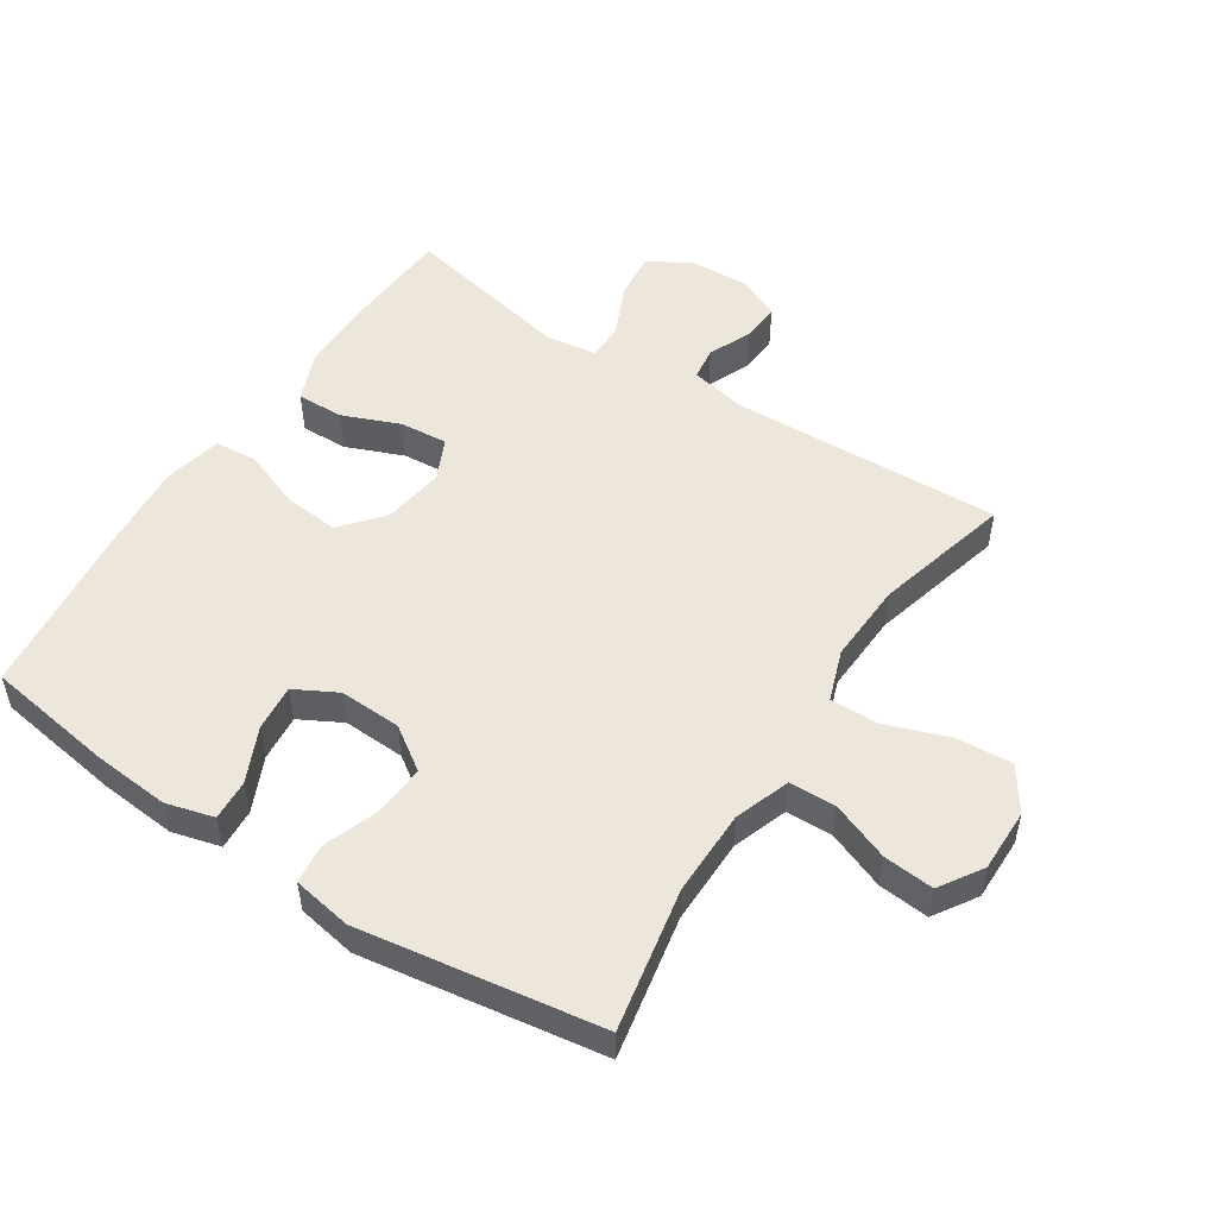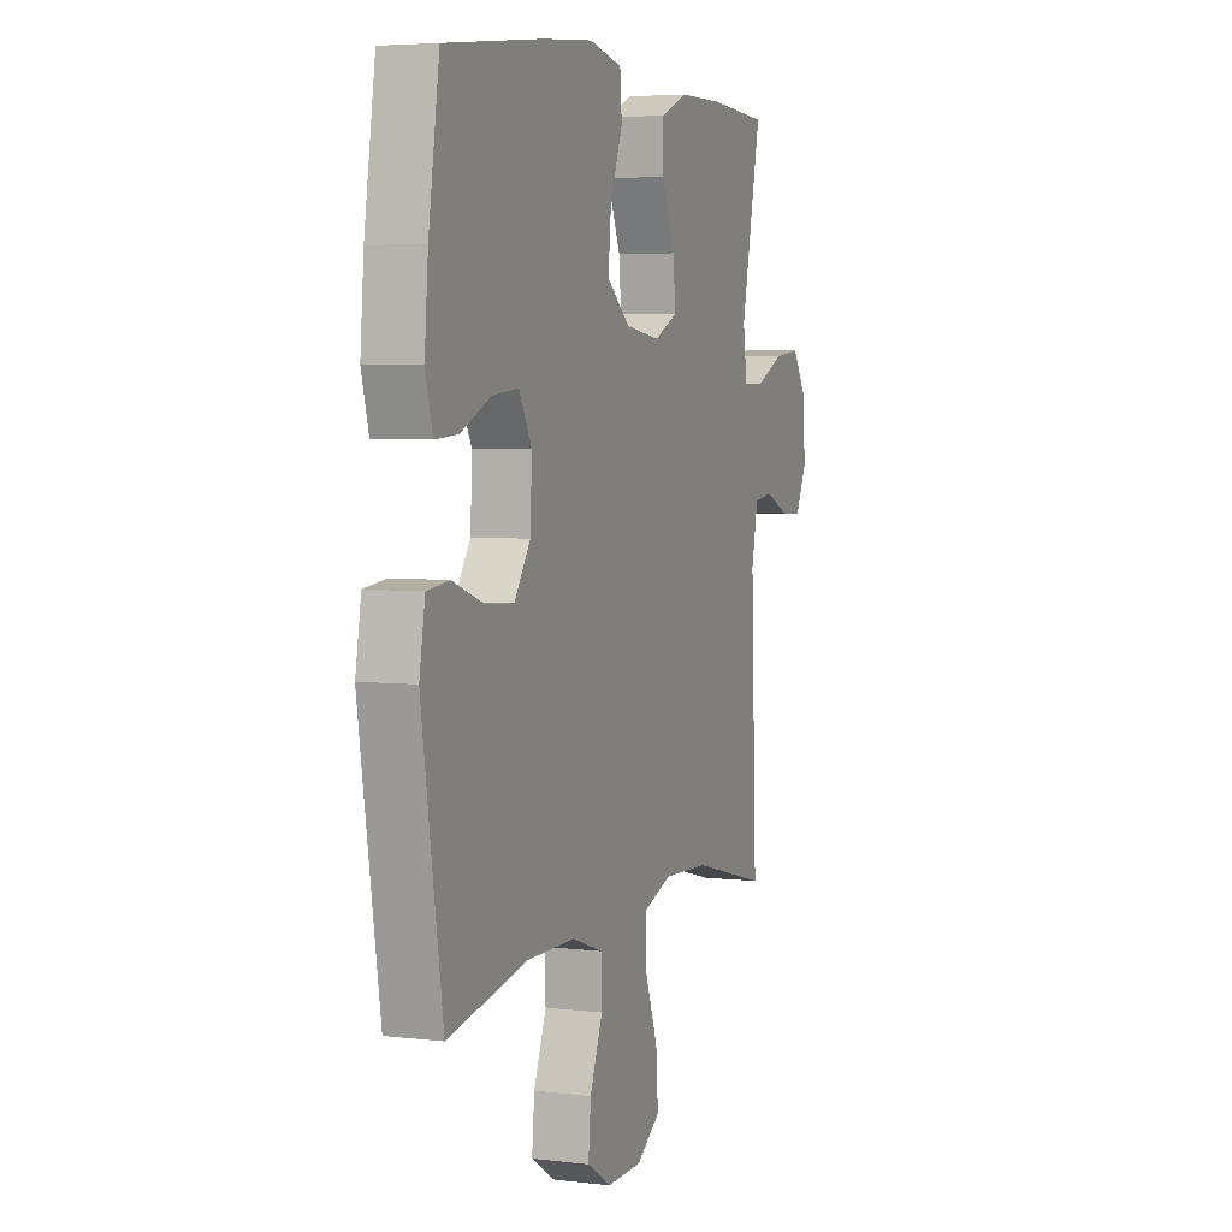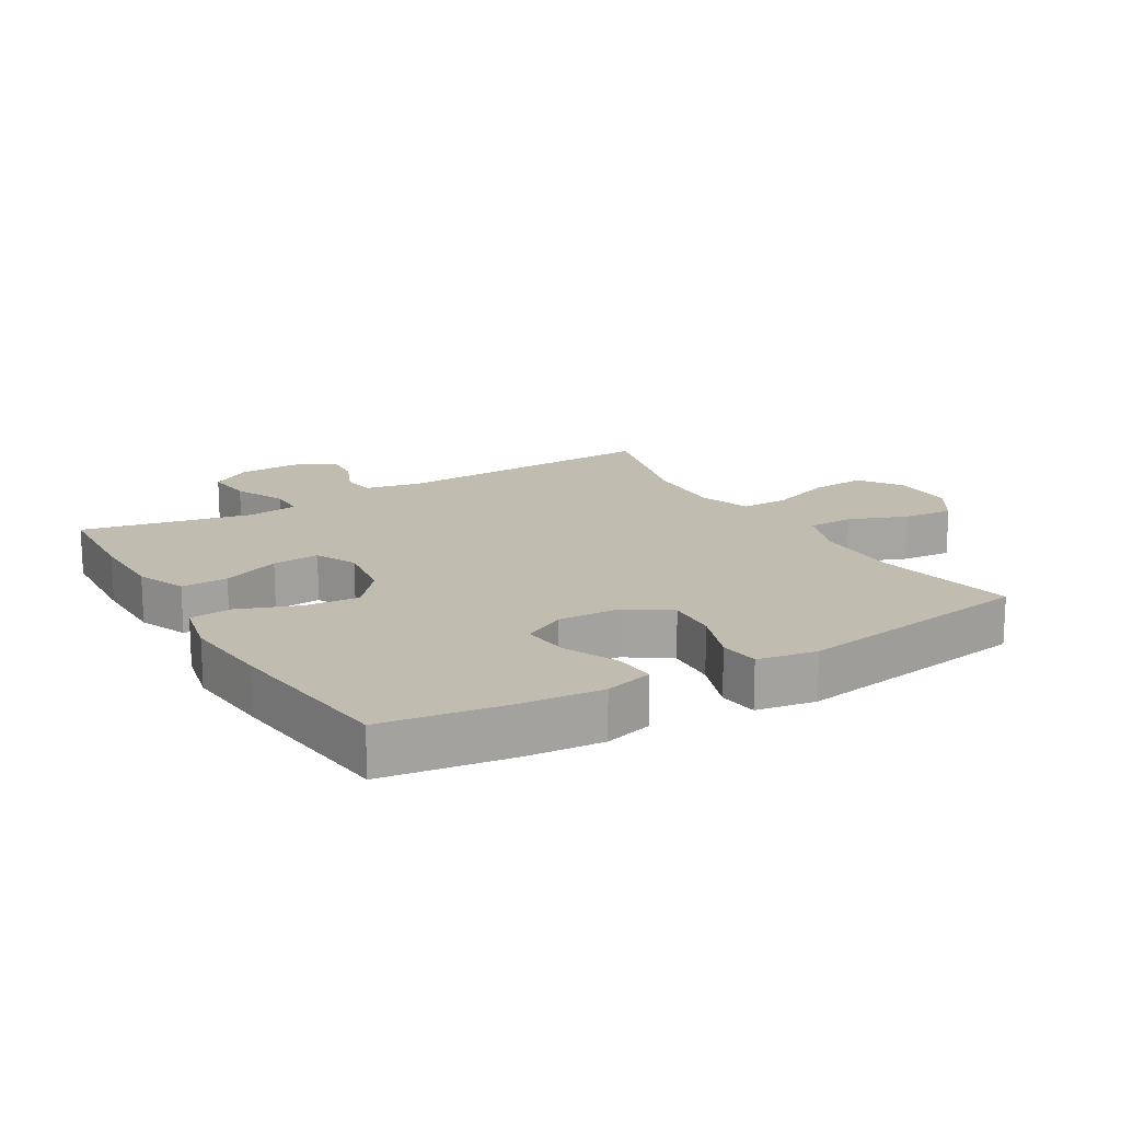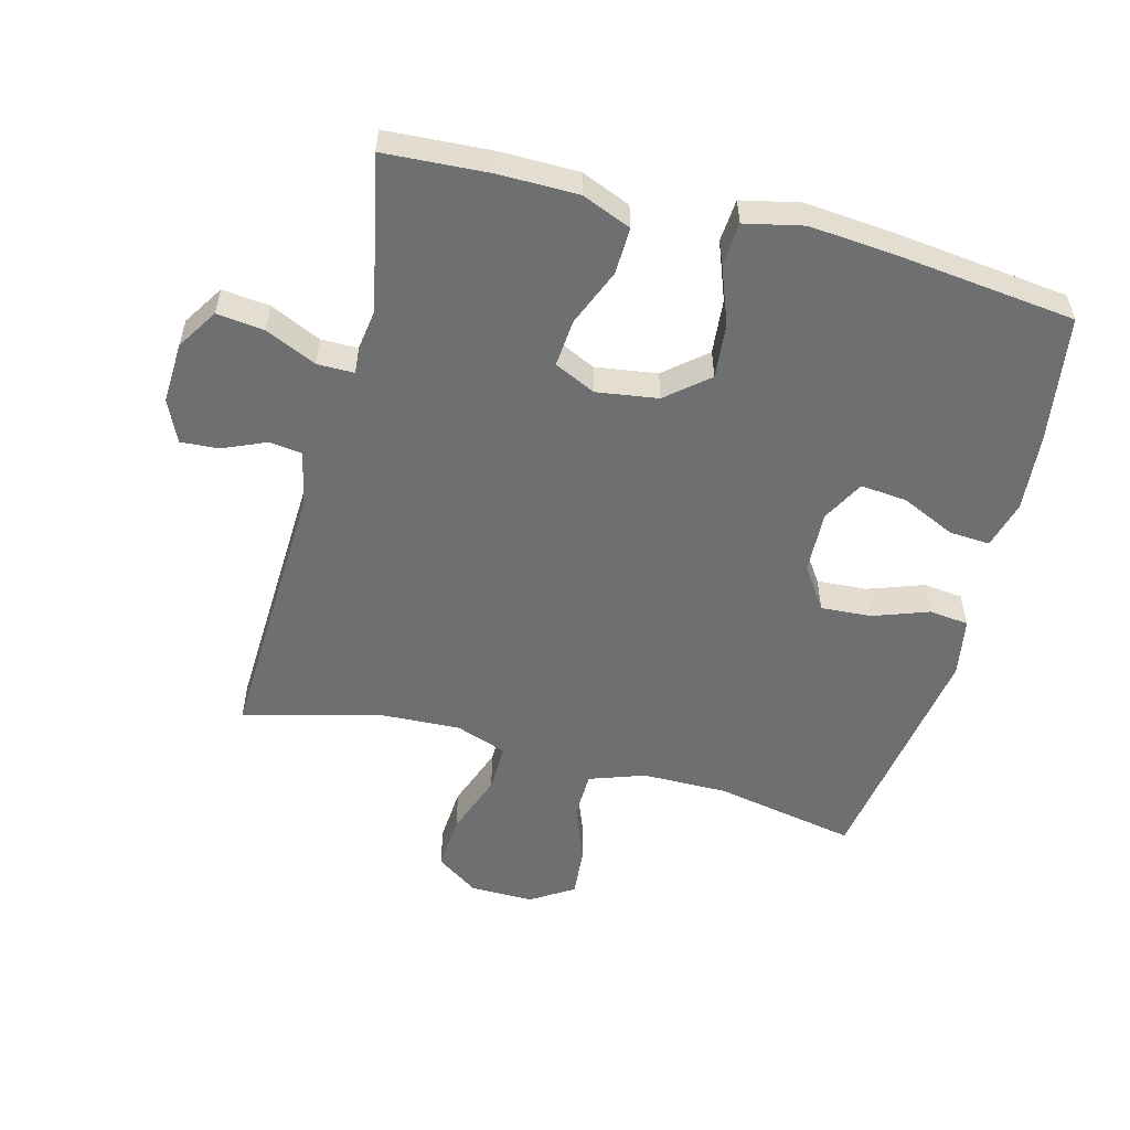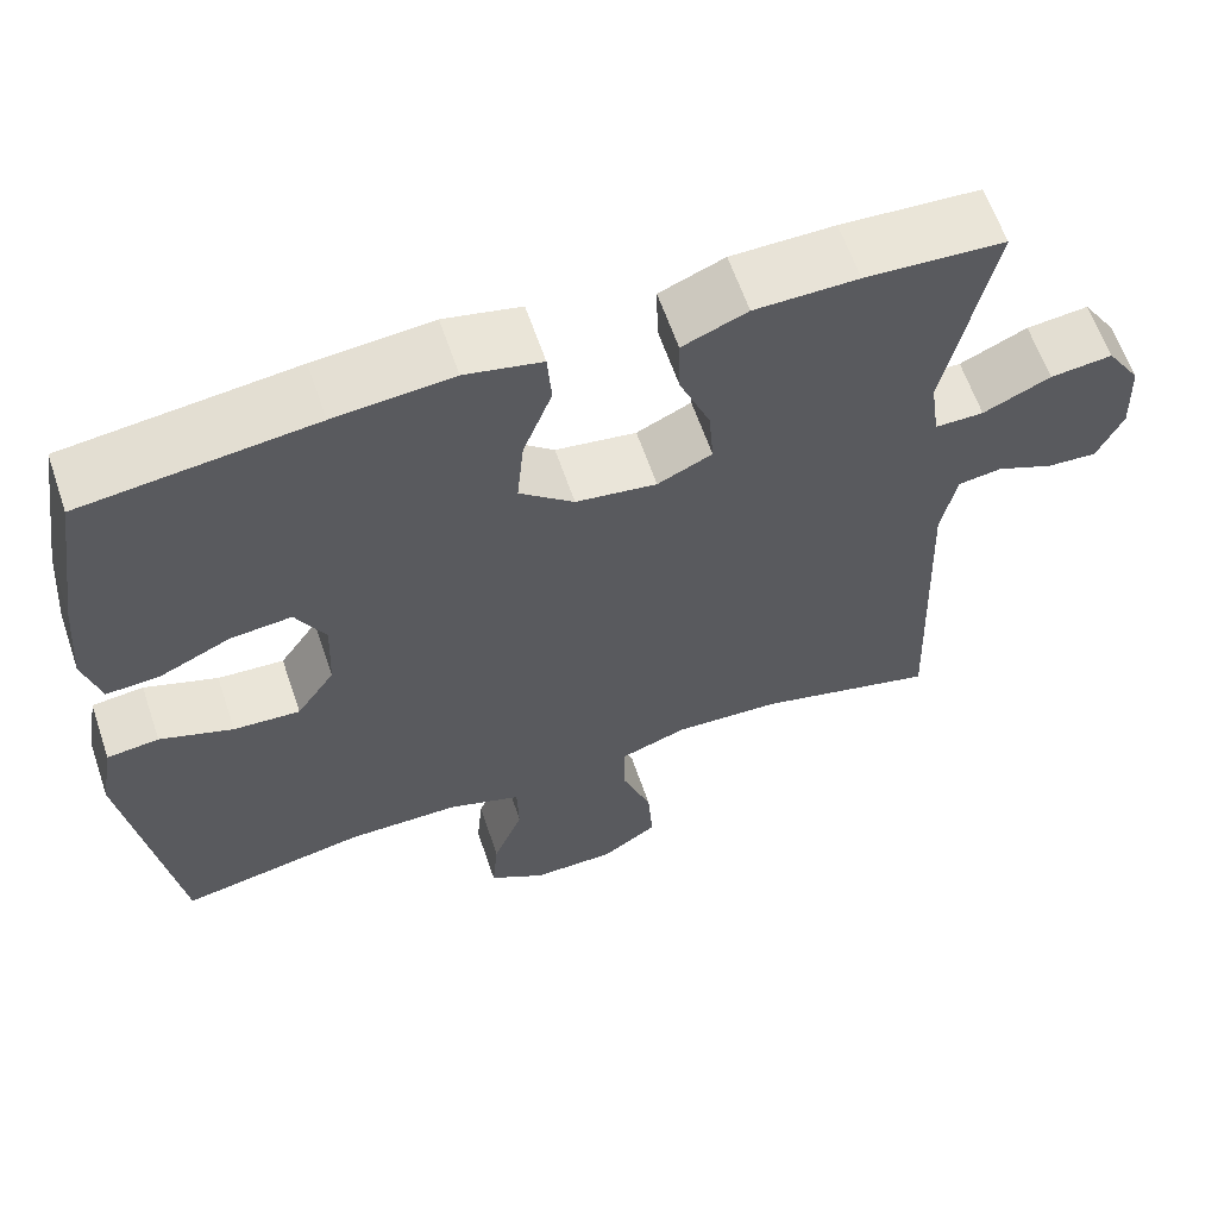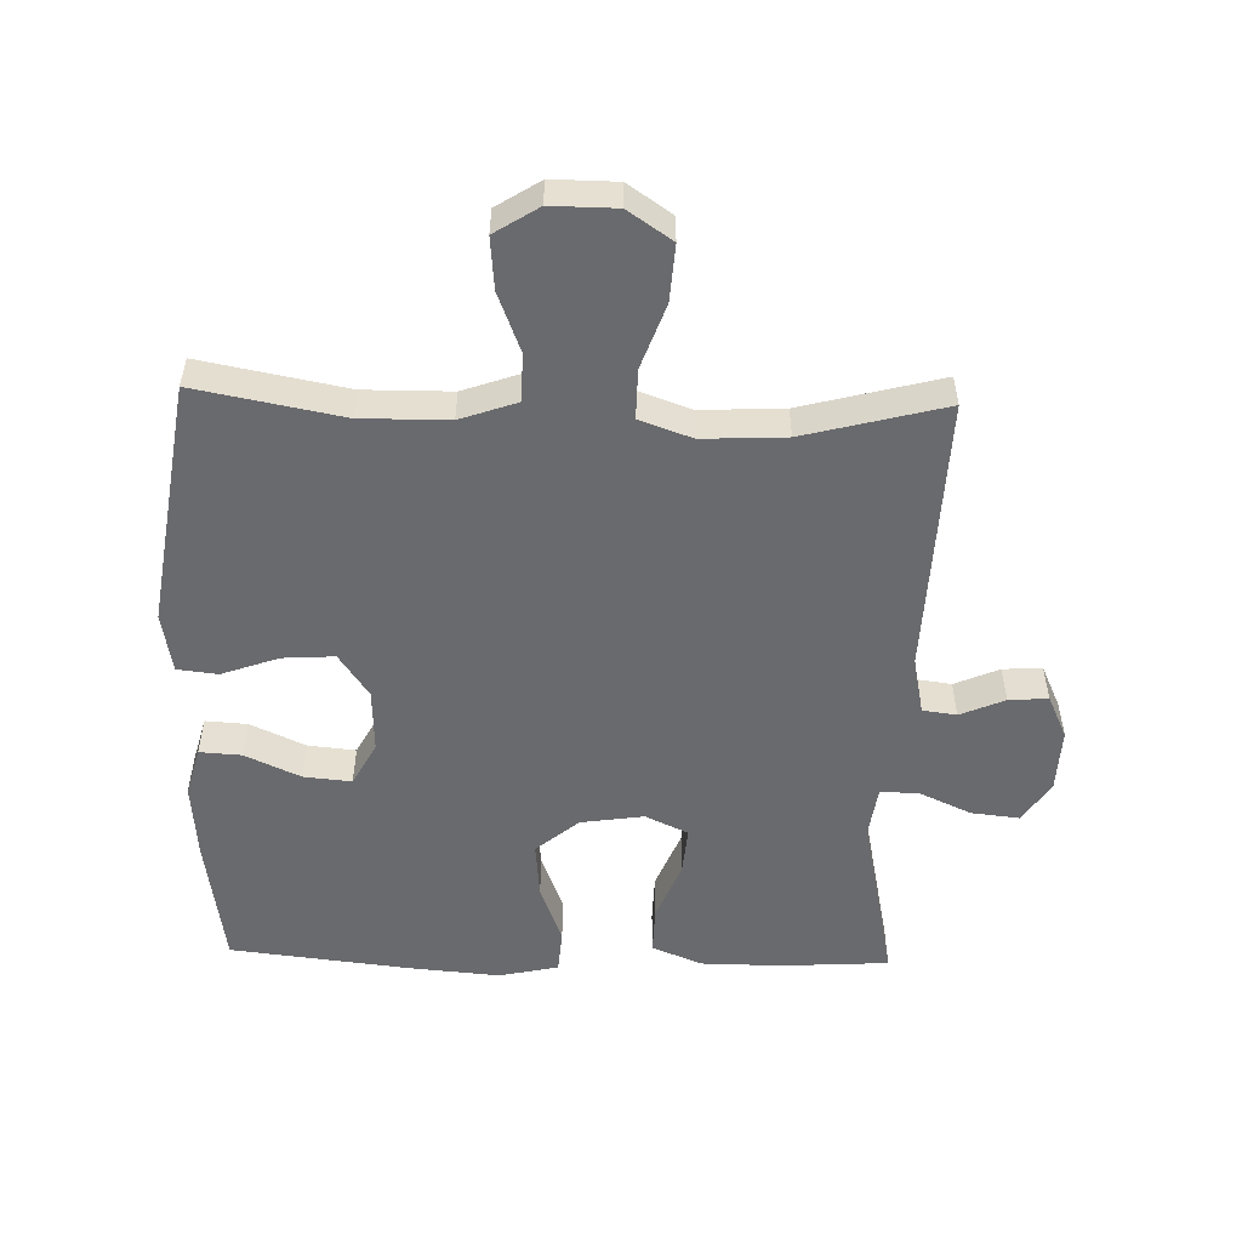
<metadata>
{"format":"obj","ext":"obj","renderer":"f3d","projection":"perspective","resolution":1024,"background":"white","views":[{"elev":51.6,"azim":123.1,"up":"+Y"},{"elev":4.9,"azim":111.0,"up":"+Z"},{"elev":16.5,"azim":59.2,"up":"+Y"},{"elev":-54.5,"azim":-14.8,"up":"+Y"},{"elev":62.0,"azim":161.2,"up":"+Z"},{"elev":-53.0,"azim":178.4,"up":"+Y"}]}
</metadata>
<code>
v 0.5 0.07 0.5
v 0.53 0.07 0.302
v 0.54 0.07 0.184
v 0.52 0.07 0.11
v 0.457 0.07 0.114
v 0.374 0.07 0.152
v 0.302 0.07 0.159
v 0.267 0.07 0.094
v 0.271 0.07 -0.002
v 0.316 0.07 -0.068
v 0.394 0.07 -0.063
v 0.48 0.07 -0.032
v 0.541 0.07 -0.039
v 0.557 0.07 -0.13
v 0.5 0.07 -0.5
v 0.28 0.07 -0.458
v 0.148 0.07 -0.459
v 0.063 0.07 -0.489
v 0.061 0.07 -0.561
v 0.096 0.07 -0.651
v 0.103 0.07 -0.729
v 0.037 0.07 -0.771
v -0.061 0.07 -0.77
v -0.127 0.07 -0.725
v -0.121 0.07 -0.639
v -0.086 0.07 -0.542
v -0.085 0.07 -0.467
v -0.164 0.07 -0.439
v -0.289 0.07 -0.445
v -0.5 0.07 -0.5
v -0.484 0.07 -0.082
v -0.502 0.07 0.005
v -0.553 0.07 0.012
v -0.62 0.07 -0.017
v -0.679 0.07 -0.021
v -0.709 0.07 0.044
v -0.705 0.07 0.139
v -0.665 0.07 0.202
v -0.592 0.07 0.194
v -0.513 0.07 0.158
v -0.456 0.07 0.158
v -0.445 0.07 0.236
v -0.5 0.07 0.5
v -0.337 0.07 0.51
v -0.216 0.07 0.509
v -0.14 0.07 0.478
v -0.142 0.07 0.406
v -0.178 0.07 0.317
v -0.184 0.07 0.244
v -0.12 0.07 0.214
v -0.025 0.07 0.228
v 0.039 0.07 0.282
v 0.031 0.07 0.367
v -0.003 0.07 0.457
v 0.002 0.07 0.523
v 0.092 0.07 0.543
v 0.23 0.07 0.531
v 0.5 0 0.5
v 0.53 0 0.302
v 0.54 0 0.184
v 0.52 0 0.11
v 0.457 0 0.114
v 0.374 0 0.152
v 0.302 0 0.159
v 0.267 0 0.094
v 0.271 0 -0.002
v 0.316 0 -0.068
v 0.394 0 -0.063
v 0.48 0 -0.032
v 0.541 0 -0.039
v 0.557 0 -0.13
v 0.5 0 -0.5
v 0.28 0 -0.458
v 0.148 0 -0.459
v 0.063 0 -0.489
v 0.061 0 -0.561
v 0.096 0 -0.651
v 0.103 0 -0.729
v 0.037 0 -0.771
v -0.061 0 -0.77
v -0.127 0 -0.725
v -0.121 0 -0.639
v -0.086 0 -0.542
v -0.085 0 -0.467
v -0.164 0 -0.439
v -0.289 0 -0.445
v -0.5 0 -0.5
v -0.484 0 -0.082
v -0.502 0 0.005
v -0.553 0 0.012
v -0.62 0 -0.017
v -0.679 0 -0.021
v -0.709 0 0.044
v -0.705 0 0.139
v -0.665 0 0.202
v -0.592 0 0.194
v -0.513 0 0.158
v -0.456 0 0.158
v -0.445 0 0.236
v -0.5 0 0.5
v -0.337 0 0.51
v -0.216 0 0.509
v -0.14 0 0.478
v -0.142 0 0.406
v -0.178 0 0.317
v -0.184 0 0.244
v -0.12 0 0.214
v -0.025 0 0.228
v 0.039 0 0.282
v 0.031 0 0.367
v -0.003 0 0.457
v 0.002 0 0.523
v 0.092 0 0.543
v 0.23 0 0.531
f 53 54 55 56
f 52 53 56 57
f 45 46 47 48
f 45 48 49
f 42 43 44 45
f 41 42 45 49
f 37 38 39 40
f 37 40 41
f 36 37 41
f 33 34 35 36
f 32 33 36 41
f 31 32 41 49
f 29 30 31 49
f 23 24 25 26
f 23 26 27
f 22 23 27
f 19 20 21 22
f 18 19 22 27
f 17 18 27 28
f 13 14 15 16
f 11 12 13 16
f 10 11 16 17
f 9 10 17 28
f 3 4 5 6
f 3 6 7
f 2 3 7
f 52 57 1 2
f 51 52 2 7
f 50 51 7 8
f 28 29 49 50
f 8 9 28 50
f 113 112 111 110
f 114 113 110 109
f 105 104 103 102
f 106 105 102
f 102 101 100 99
f 106 102 99 98
f 97 96 95 94
f 98 97 94
f 98 94 93
f 93 92 91 90
f 98 93 90 89
f 106 98 89 88
f 106 88 87 86
f 83 82 81 80
f 84 83 80
f 84 80 79
f 79 78 77 76
f 84 79 76 75
f 85 84 75 74
f 73 72 71 70
f 73 70 69 68
f 74 73 68 67
f 85 74 67 66
f 63 62 61 60
f 64 63 60
f 64 60 59
f 59 58 114 109
f 64 59 109 108
f 65 64 108 107
f 107 106 86 85
f 107 85 66 65
f 1 58 59 2
f 2 59 60 3
f 3 60 61 4
f 4 61 62 5
f 5 62 63 6
f 6 63 64 7
f 7 64 65 8
f 8 65 66 9
f 9 66 67 10
f 10 67 68 11
f 11 68 69 12
f 12 69 70 13
f 13 70 71 14
f 14 71 72 15
f 15 72 73 16
f 16 73 74 17
f 17 74 75 18
f 18 75 76 19
f 19 76 77 20
f 20 77 78 21
f 21 78 79 22
f 22 79 80 23
f 23 80 81 24
f 24 81 82 25
f 25 82 83 26
f 26 83 84 27
f 27 84 85 28
f 28 85 86 29
f 29 86 87 30
f 30 87 88 31
f 31 88 89 32
f 32 89 90 33
f 33 90 91 34
f 34 91 92 35
f 35 92 93 36
f 36 93 94 37
f 37 94 95 38
f 38 95 96 39
f 39 96 97 40
f 40 97 98 41
f 41 98 99 42
f 42 99 100 43
f 43 100 101 44
f 44 101 102 45
f 45 102 103 46
f 46 103 104 47
f 47 104 105 48
f 48 105 106 49
f 49 106 107 50
f 50 107 108 51
f 51 108 109 52
f 52 109 110 53
f 53 110 111 54
f 54 111 112 55
f 55 112 113 56
f 56 113 114 57
f 57 114 58 1

</code>
